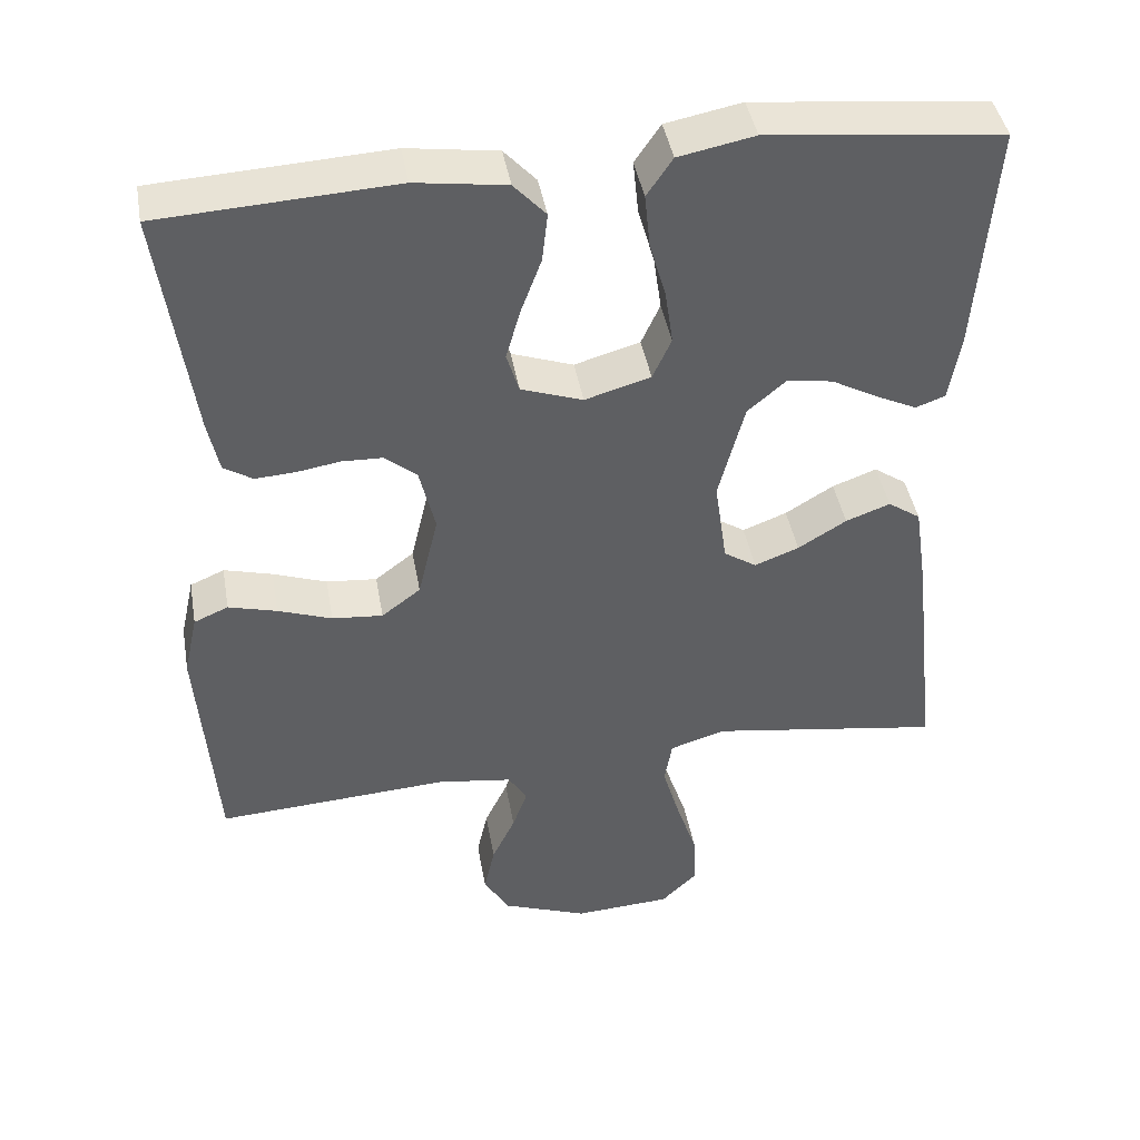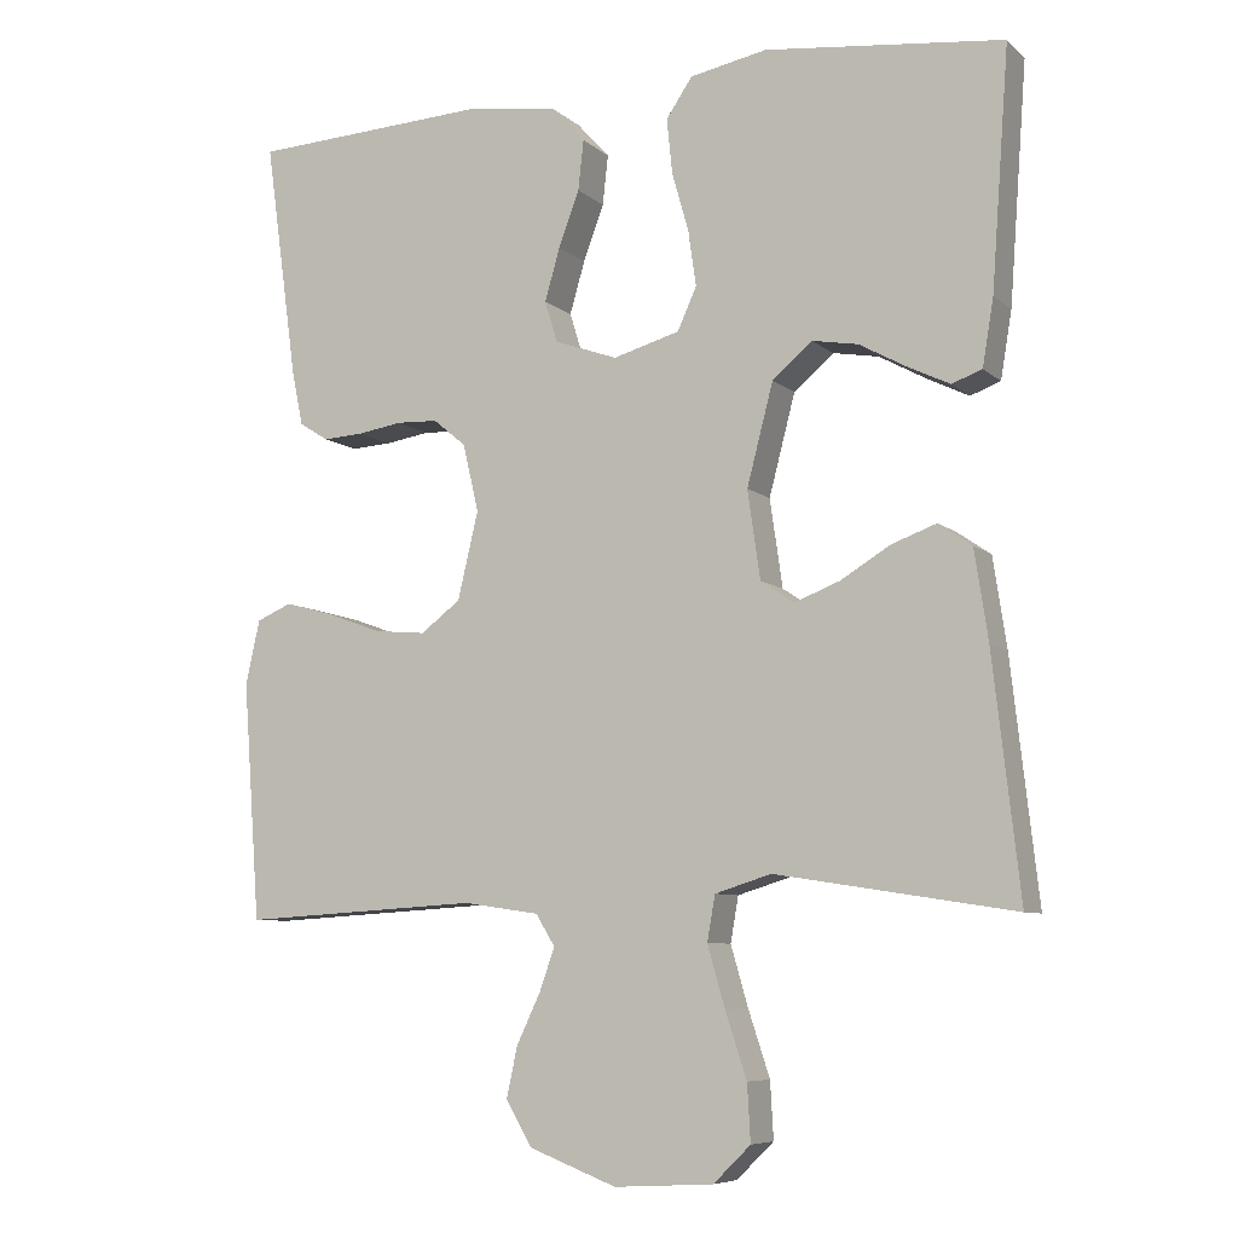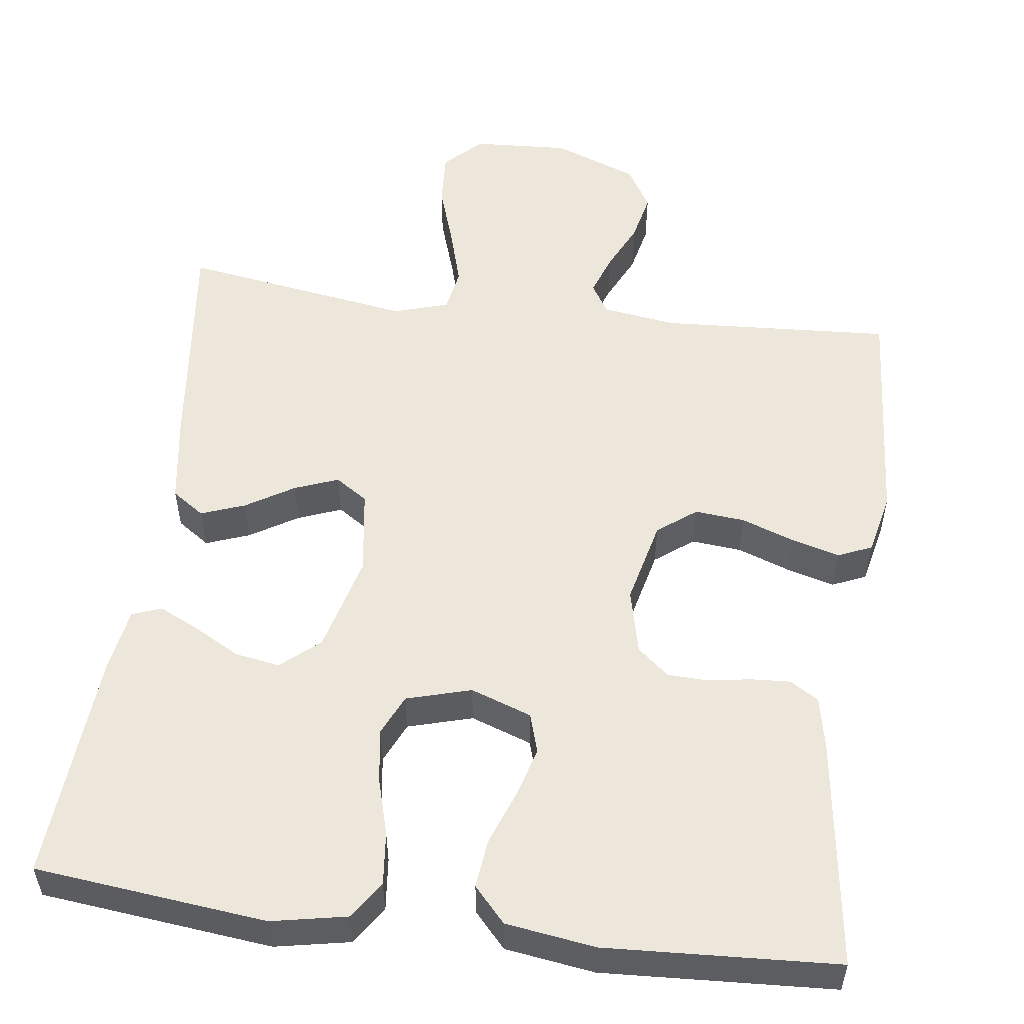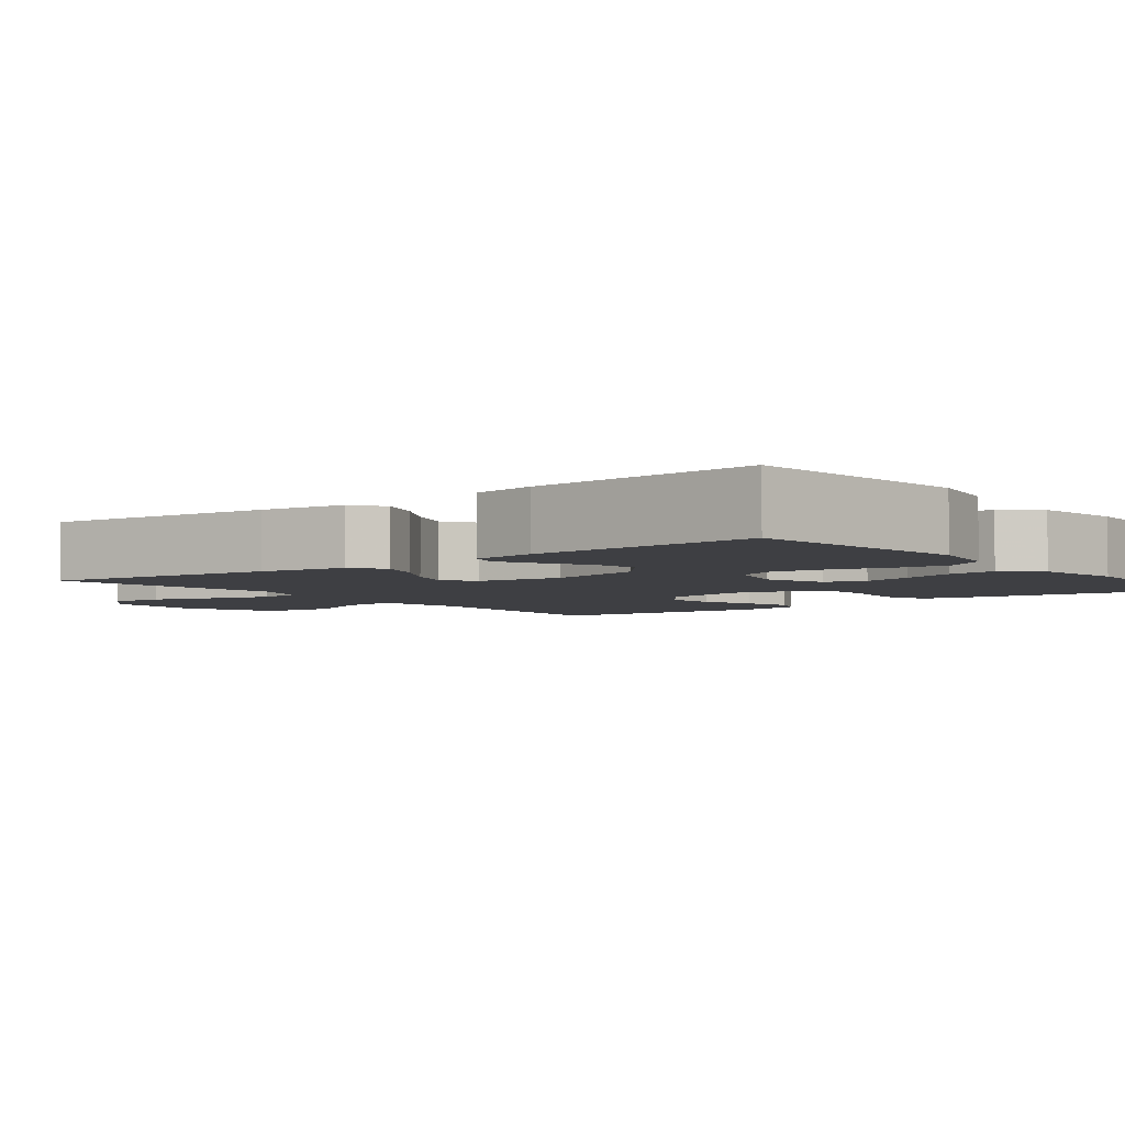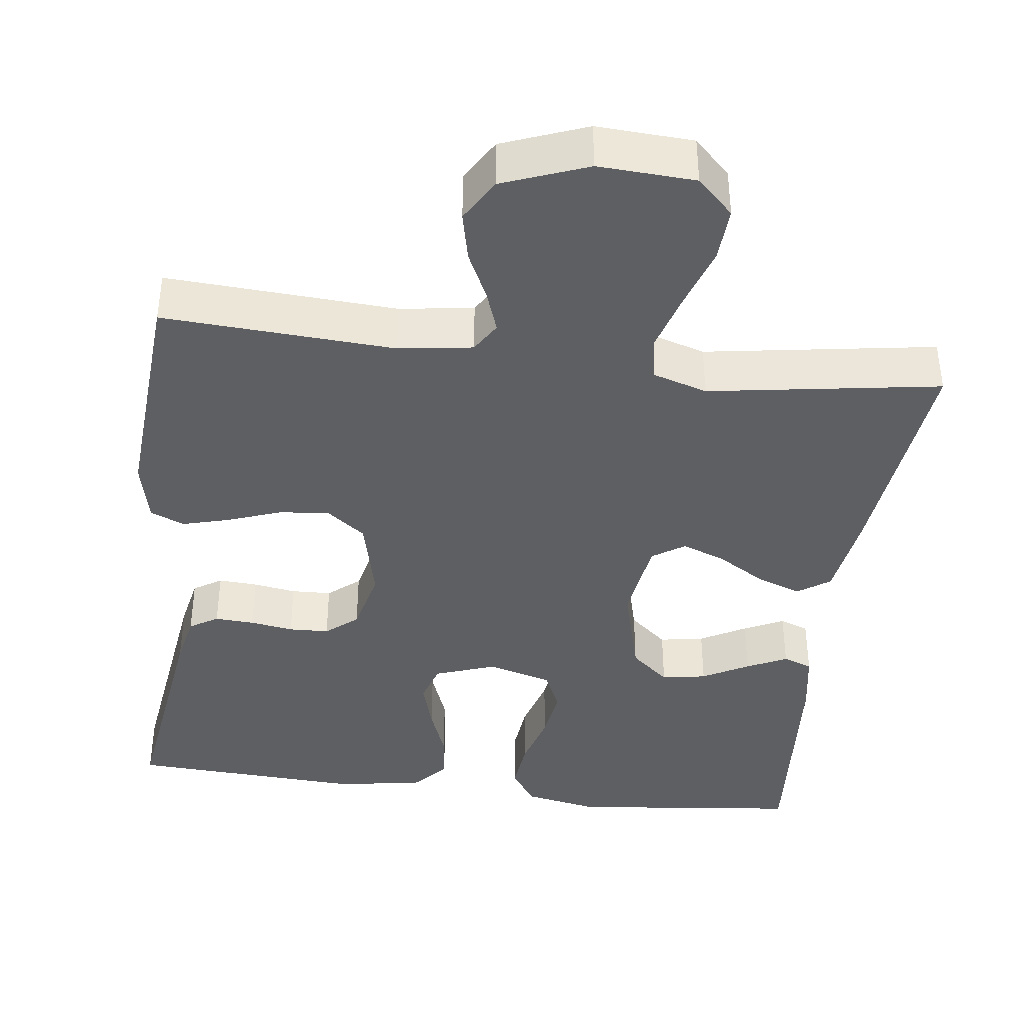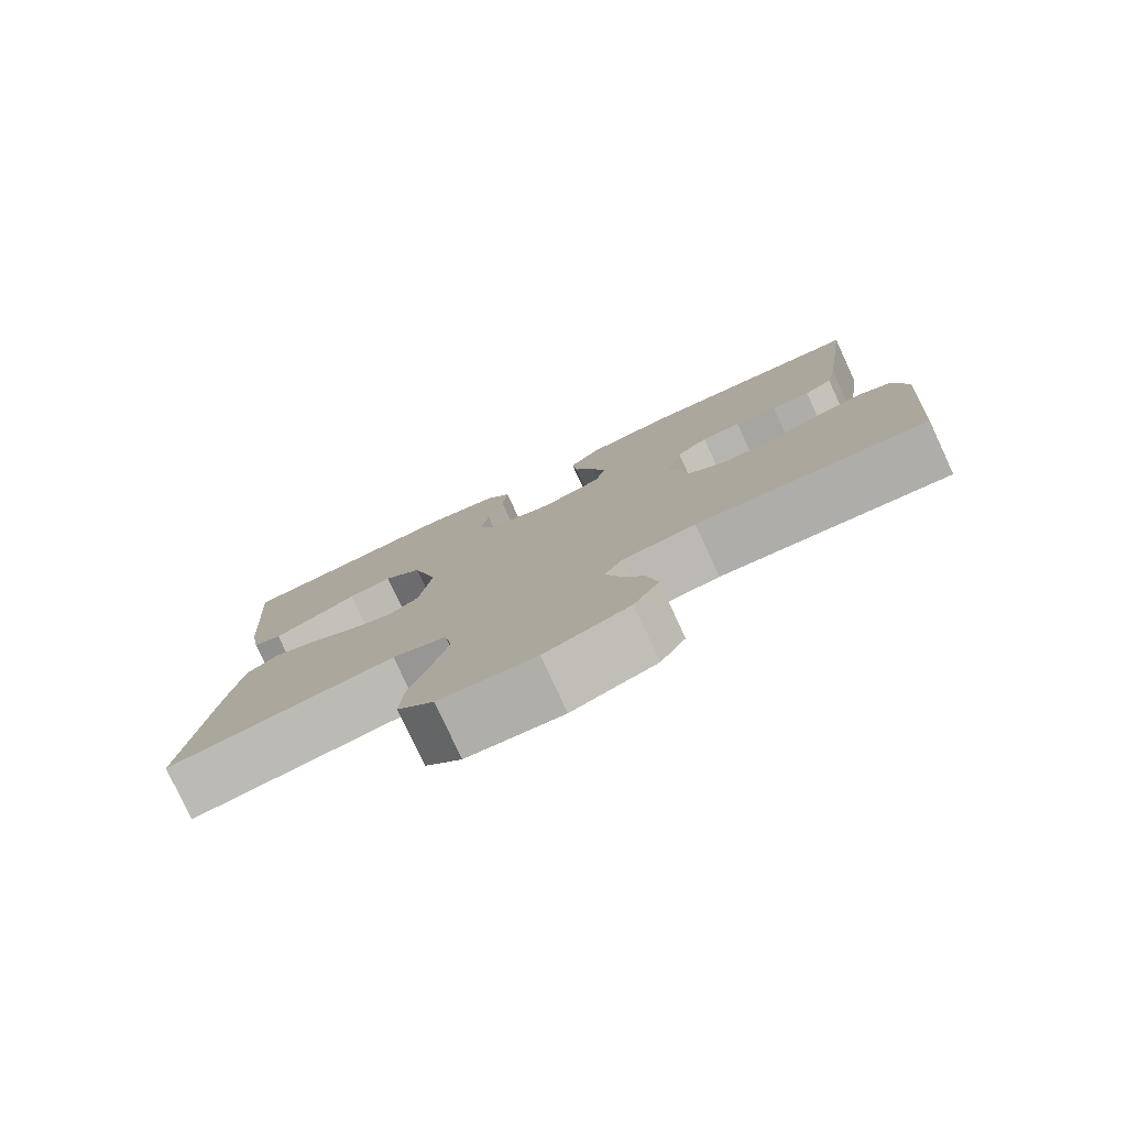
<metadata>
{"format":"obj","ext":"obj","renderer":"f3d","projection":"perspective","resolution":1024,"background":"white","views":[{"elev":43.2,"azim":170.0,"up":"+Z"},{"elev":-7.5,"azim":-154.7,"up":"+Z"},{"elev":53.8,"azim":7.4,"up":"+Y"},{"elev":-4.2,"azim":-52.0,"up":"+Y"},{"elev":-39.9,"azim":172.8,"up":"+Y"},{"elev":-79.4,"azim":24.9,"up":"+Z"}]}
</metadata>
<code>
v -0.5 0.07 -0.5
v -0.466 0.07 -0.2
v -0.449 0.07 -0.087
v -0.407 0.07 -0.058
v -0.35 0.07 -0.079
v -0.288 0.07 -0.117
v -0.231 0.07 -0.139
v -0.189 0.07 -0.111
v -0.173 0.07 0
v -0.206 0.07 0.127
v -0.256 0.07 0.17
v -0.314 0.07 0.16
v -0.374 0.07 0.127
v -0.426 0.07 0.102
v -0.464 0.07 0.116
v -0.478 0.07 0.2
v -0.5 0.07 0.5
v -0.2 0.07 0.533
v -0.103 0.07 0.514
v -0.07 0.07 0.465
v -0.077 0.07 0.396
v -0.098 0.07 0.322
v -0.108 0.07 0.252
v -0.084 0.07 0.199
v 0 0.07 0.175
v 0.079 0.07 0.203
v 0.095 0.07 0.255
v 0.076 0.07 0.321
v 0.05 0.07 0.391
v 0.043 0.07 0.454
v 0.084 0.07 0.499
v 0.2 0.07 0.516
v 0.5 0.07 0.5
v 0.459 0.07 0.2
v 0.445 0.07 0.132
v 0.408 0.07 0.109
v 0.357 0.07 0.112
v 0.301 0.07 0.121
v 0.249 0.07 0.119
v 0.208 0.07 0.085
v 0.188 0.07 0
v 0.214 0.07 -0.11
v 0.264 0.07 -0.148
v 0.329 0.07 -0.142
v 0.398 0.07 -0.117
v 0.46 0.07 -0.1
v 0.504 0.07 -0.119
v 0.522 0.07 -0.2
v 0.5 0.07 -0.5
v 0.2 0.07 -0.482
v 0.104 0.07 -0.496
v 0.08 0.07 -0.535
v 0.099 0.07 -0.589
v 0.129 0.07 -0.652
v 0.143 0.07 -0.716
v 0.11 0.07 -0.772
v 0 0.07 -0.814
v -0.125 0.07 -0.807
v -0.172 0.07 -0.761
v -0.168 0.07 -0.69
v -0.141 0.07 -0.608
v -0.119 0.07 -0.532
v -0.129 0.07 -0.475
v -0.2 0.07 -0.453
v -0.5 0 -0.5
v -0.466 0 -0.2
v -0.449 0 -0.087
v -0.407 0 -0.058
v -0.35 0 -0.079
v -0.288 0 -0.117
v -0.231 0 -0.139
v -0.189 0 -0.111
v -0.173 0 0
v -0.206 0 0.127
v -0.256 0 0.17
v -0.314 0 0.16
v -0.374 0 0.127
v -0.426 0 0.102
v -0.464 0 0.116
v -0.478 0 0.2
v -0.5 0 0.5
v -0.2 0 0.533
v -0.103 0 0.514
v -0.07 0 0.465
v -0.077 0 0.396
v -0.098 0 0.322
v -0.108 0 0.252
v -0.084 0 0.199
v 0 0 0.175
v 0.079 0 0.203
v 0.095 0 0.255
v 0.076 0 0.321
v 0.05 0 0.391
v 0.043 0 0.454
v 0.084 0 0.499
v 0.2 0 0.516
v 0.5 0 0.5
v 0.459 0 0.2
v 0.445 0 0.132
v 0.408 0 0.109
v 0.357 0 0.112
v 0.301 0 0.121
v 0.249 0 0.119
v 0.208 0 0.085
v 0.188 0 0
v 0.214 0 -0.11
v 0.264 0 -0.148
v 0.329 0 -0.142
v 0.398 0 -0.117
v 0.46 0 -0.1
v 0.504 0 -0.119
v 0.522 0 -0.2
v 0.5 0 -0.5
v 0.2 0 -0.482
v 0.104 0 -0.496
v 0.08 0 -0.535
v 0.099 0 -0.589
v 0.129 0 -0.652
v 0.143 0 -0.716
v 0.11 0 -0.772
v 0 0 -0.814
v -0.125 0 -0.807
v -0.172 0 -0.761
v -0.168 0 -0.69
v -0.141 0 -0.608
v -0.119 0 -0.532
v -0.129 0 -0.475
v -0.2 0 -0.453
f 59 60 61
f 58 59 61
f 57 58 61
f 56 57 61
f 55 56 61
f 54 55 61
f 53 54 61
f 52 53 61 62
f 51 52 62 63
f 48 49 50
f 47 48 50
f 46 47 50
f 45 46 50
f 44 45 50
f 51 63 64
f 50 51 64
f 44 50 64
f 43 44 64
f 36 37 38
f 35 36 38
f 34 35 38
f 33 34 38
f 32 33 38
f 31 32 38
f 30 31 38
f 29 30 38
f 28 29 38
f 27 28 38 39
f 26 27 39 40
f 20 21 22
f 19 20 22
f 18 19 22
f 17 18 22
f 16 17 22
f 15 16 22
f 14 15 22
f 13 14 22
f 12 13 22
f 11 12 22 23
f 10 11 23 24
f 4 5 6
f 3 4 6
f 2 3 6
f 1 2 6
f 64 1 6
f 64 6 7
f 64 7 8
f 43 64 8
f 42 43 8
f 41 42 8 9
f 40 41 9
f 26 40 9
f 25 26 9
f 9 10 24 25
f 125 124 123
f 125 123 122
f 125 122 121
f 125 121 120
f 125 120 119
f 125 119 118
f 125 118 117
f 126 125 117 116
f 127 126 116 115
f 114 113 112
f 114 112 111
f 114 111 110
f 114 110 109
f 114 109 108
f 128 127 115
f 128 115 114
f 128 114 108
f 128 108 107
f 102 101 100
f 102 100 99
f 102 99 98
f 102 98 97
f 102 97 96
f 102 96 95
f 102 95 94
f 102 94 93
f 102 93 92
f 103 102 92 91
f 104 103 91 90
f 86 85 84
f 86 84 83
f 86 83 82
f 86 82 81
f 86 81 80
f 86 80 79
f 86 79 78
f 86 78 77
f 86 77 76
f 87 86 76 75
f 88 87 75 74
f 70 69 68
f 70 68 67
f 70 67 66
f 70 66 65
f 70 65 128
f 71 70 128
f 72 71 128
f 72 128 107
f 72 107 106
f 73 72 106 105
f 73 105 104
f 73 104 90
f 73 90 89
f 89 88 74 73
f 1 65 66 2
f 2 66 67 3
f 3 67 68 4
f 4 68 69 5
f 5 69 70 6
f 6 70 71 7
f 7 71 72 8
f 8 72 73 9
f 9 73 74 10
f 10 74 75 11
f 11 75 76 12
f 12 76 77 13
f 13 77 78 14
f 14 78 79 15
f 15 79 80 16
f 16 80 81 17
f 17 81 82 18
f 18 82 83 19
f 19 83 84 20
f 20 84 85 21
f 21 85 86 22
f 22 86 87 23
f 23 87 88 24
f 24 88 89 25
f 25 89 90 26
f 26 90 91 27
f 27 91 92 28
f 28 92 93 29
f 29 93 94 30
f 30 94 95 31
f 31 95 96 32
f 32 96 97 33
f 33 97 98 34
f 34 98 99 35
f 35 99 100 36
f 36 100 101 37
f 37 101 102 38
f 38 102 103 39
f 39 103 104 40
f 40 104 105 41
f 41 105 106 42
f 42 106 107 43
f 43 107 108 44
f 44 108 109 45
f 45 109 110 46
f 46 110 111 47
f 47 111 112 48
f 48 112 113 49
f 49 113 114 50
f 50 114 115 51
f 51 115 116 52
f 52 116 117 53
f 53 117 118 54
f 54 118 119 55
f 55 119 120 56
f 56 120 121 57
f 57 121 122 58
f 58 122 123 59
f 59 123 124 60
f 60 124 125 61
f 61 125 126 62
f 62 126 127 63
f 63 127 128 64
f 64 128 65 1

</code>
